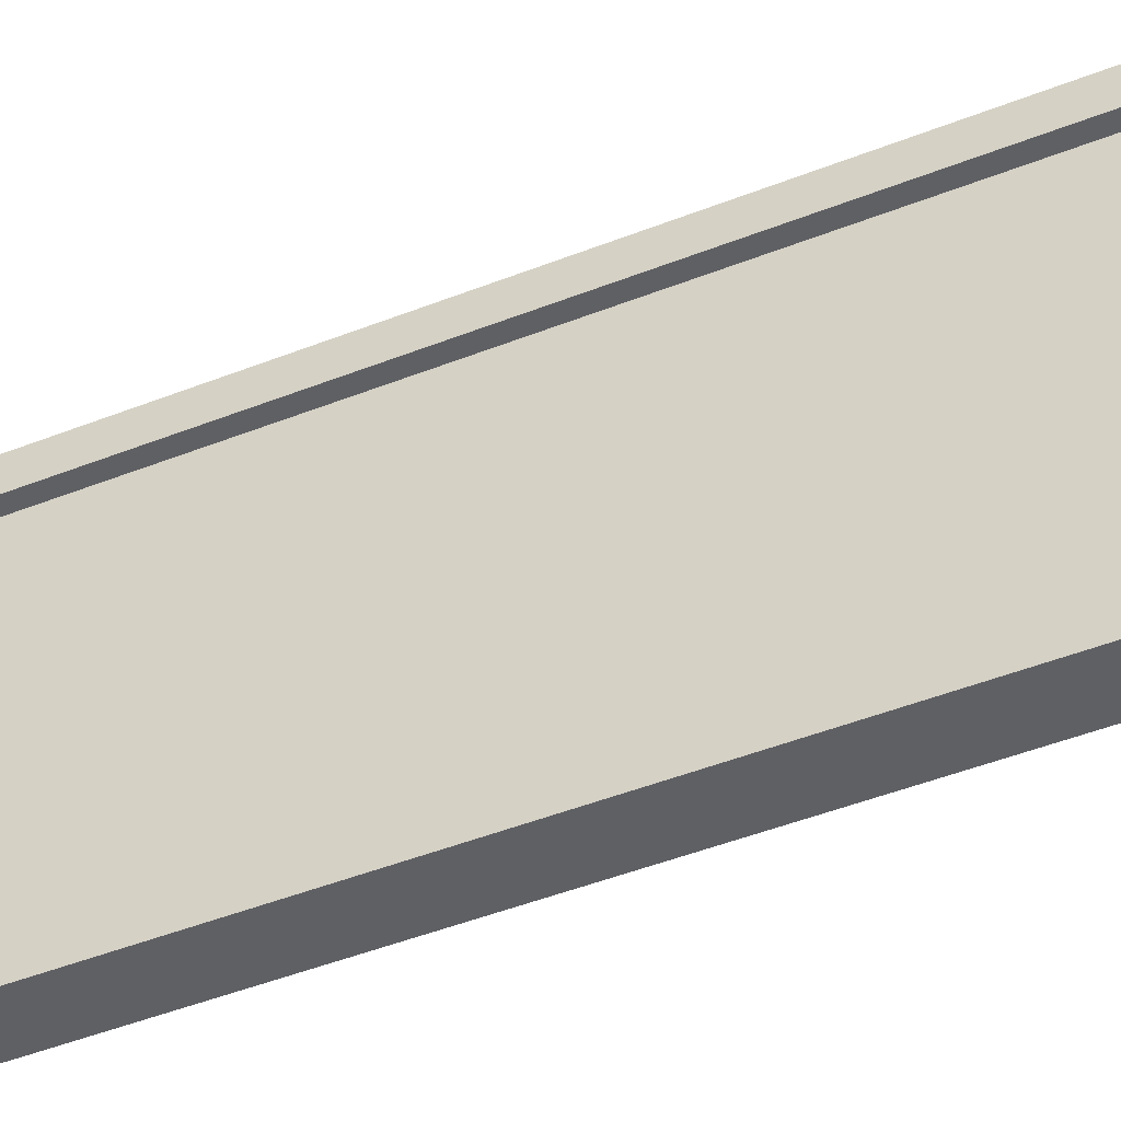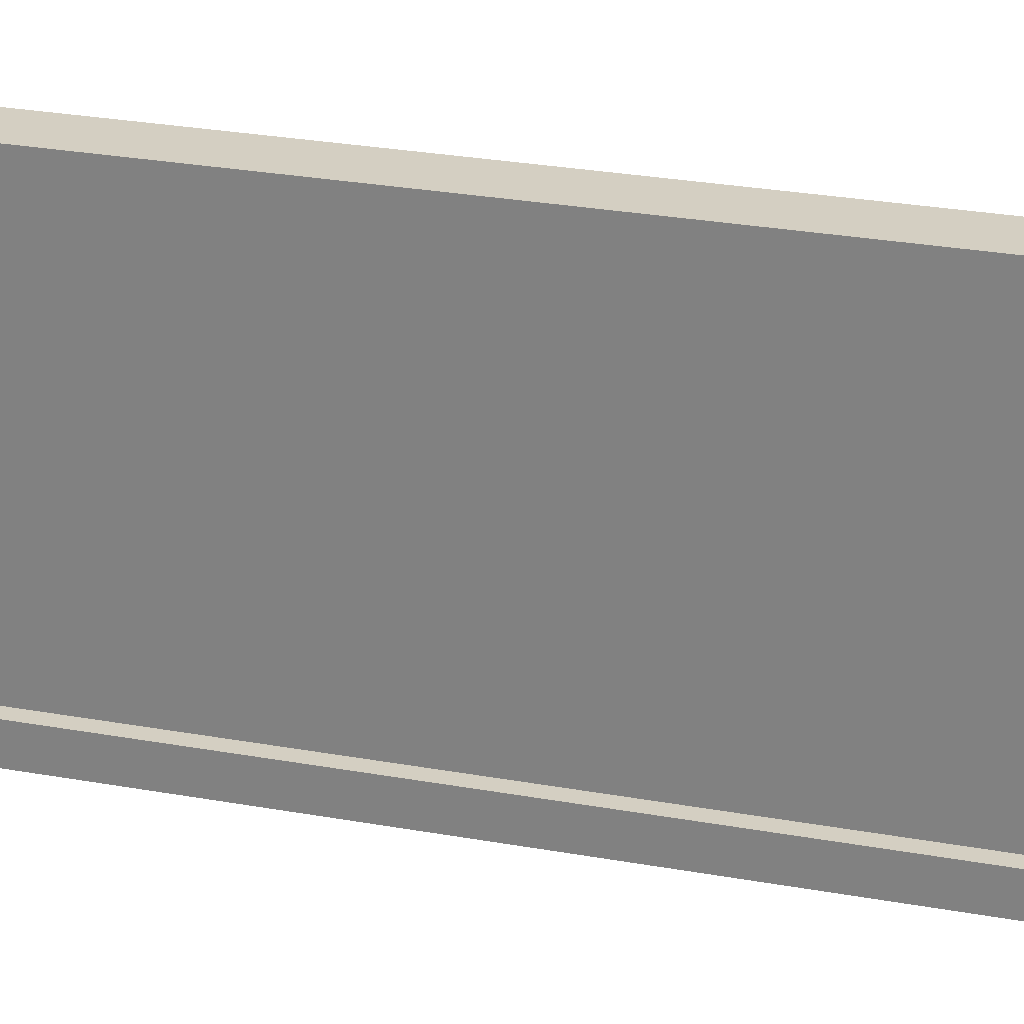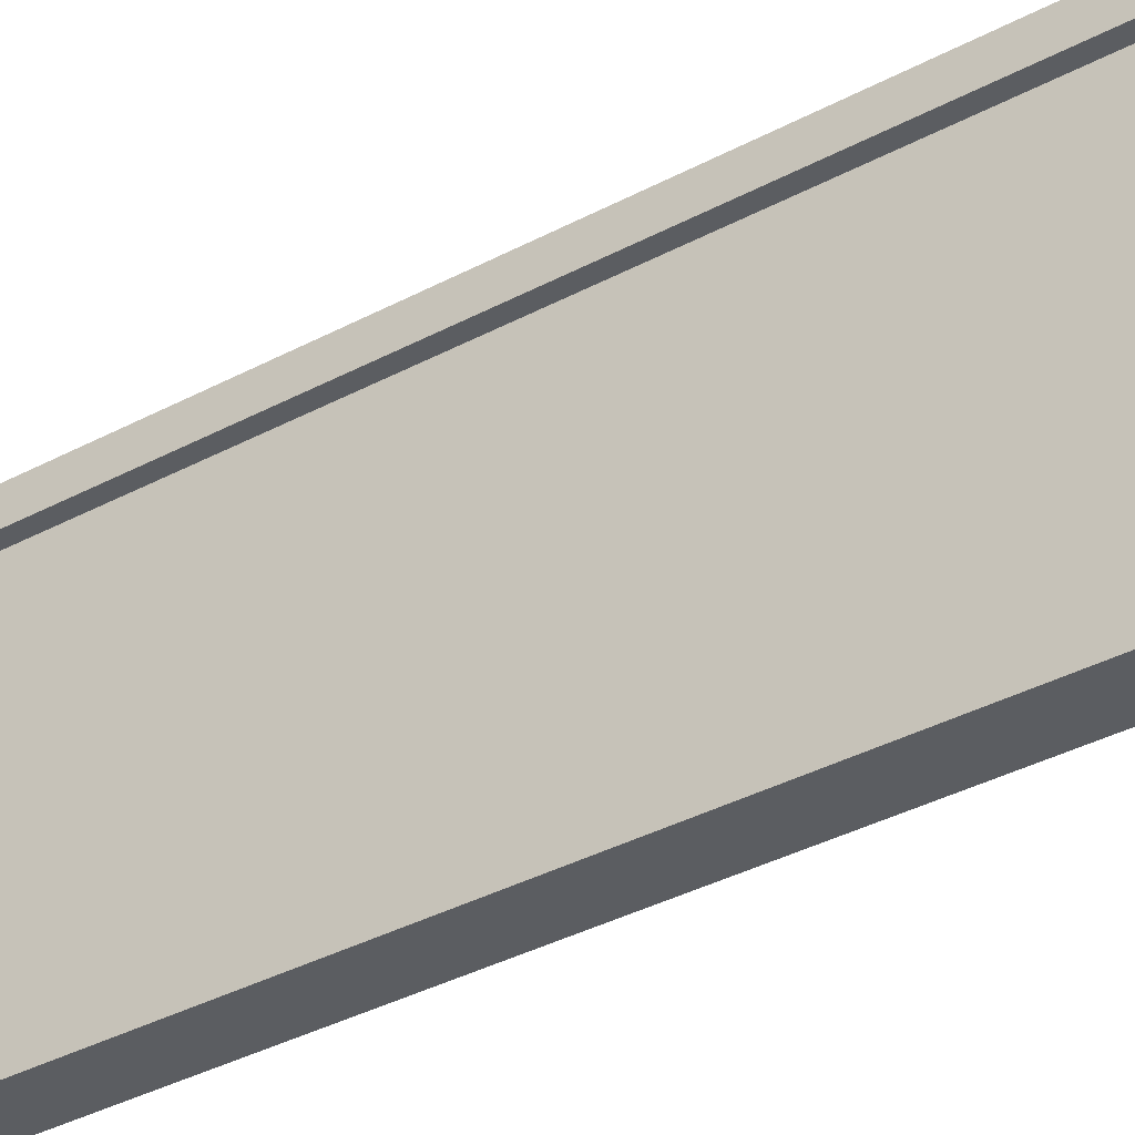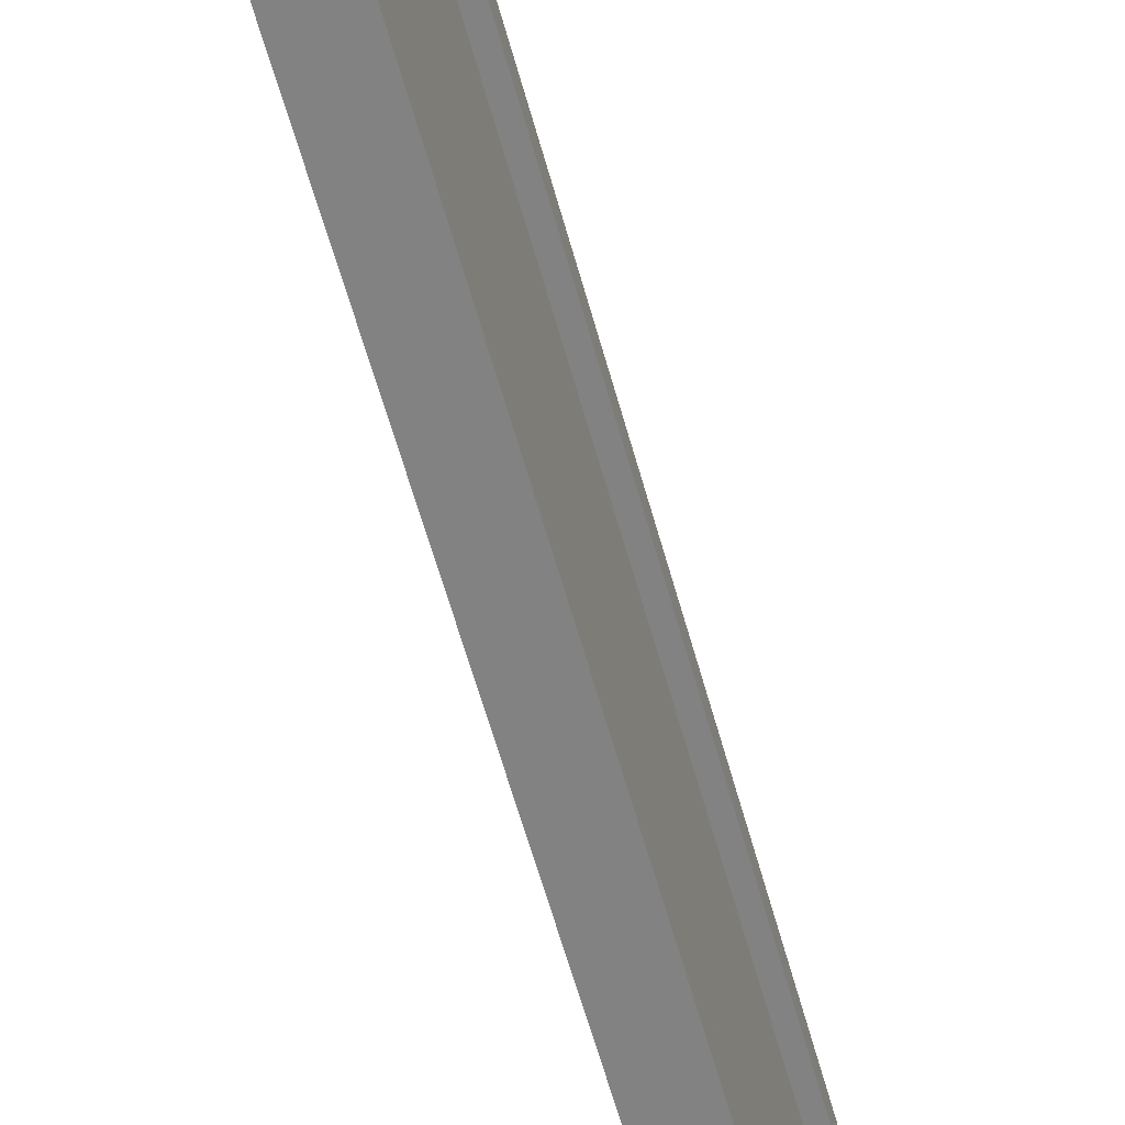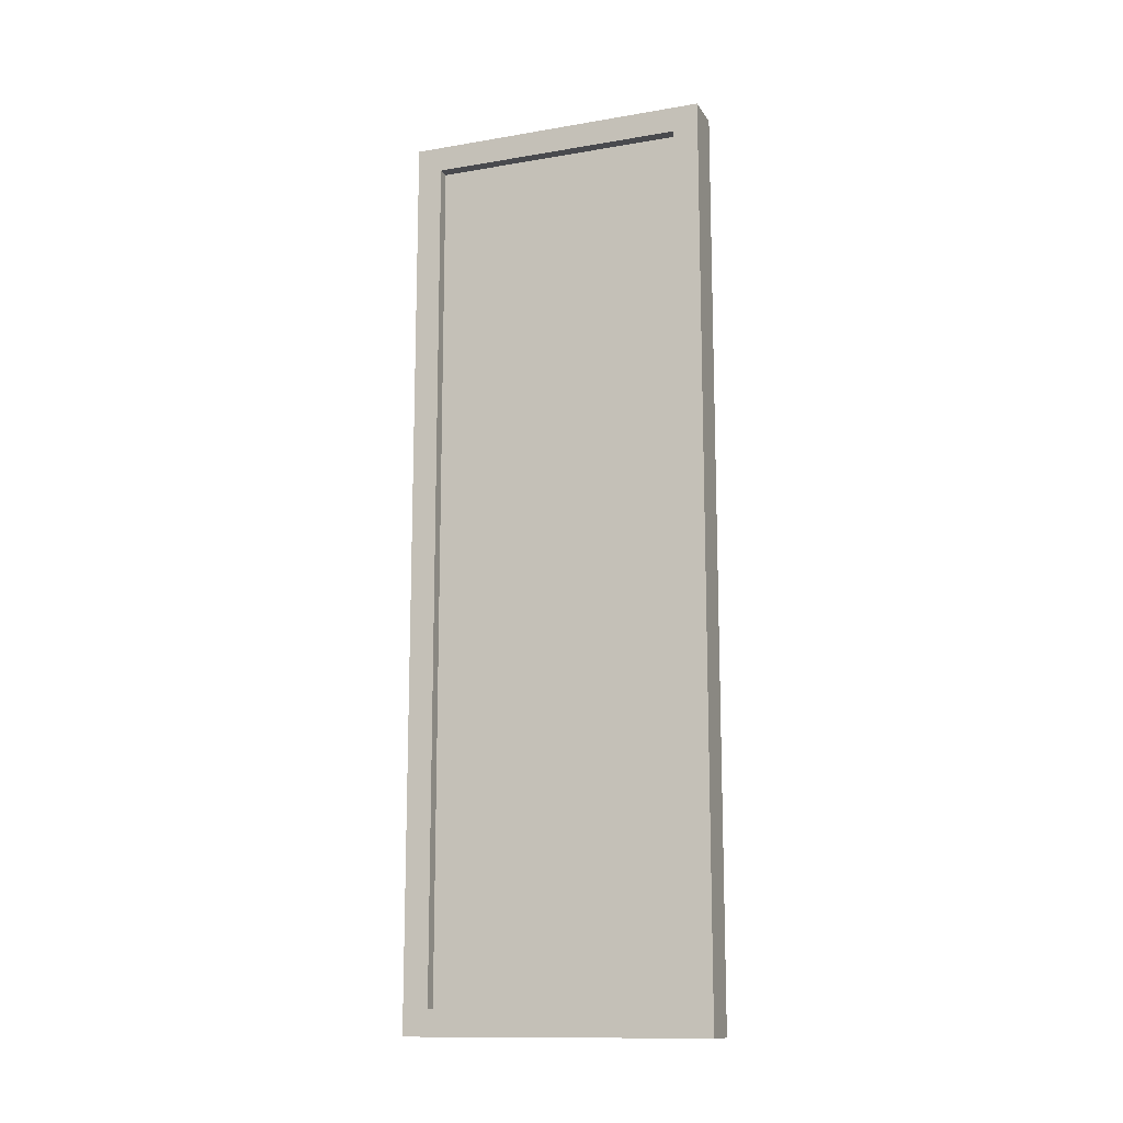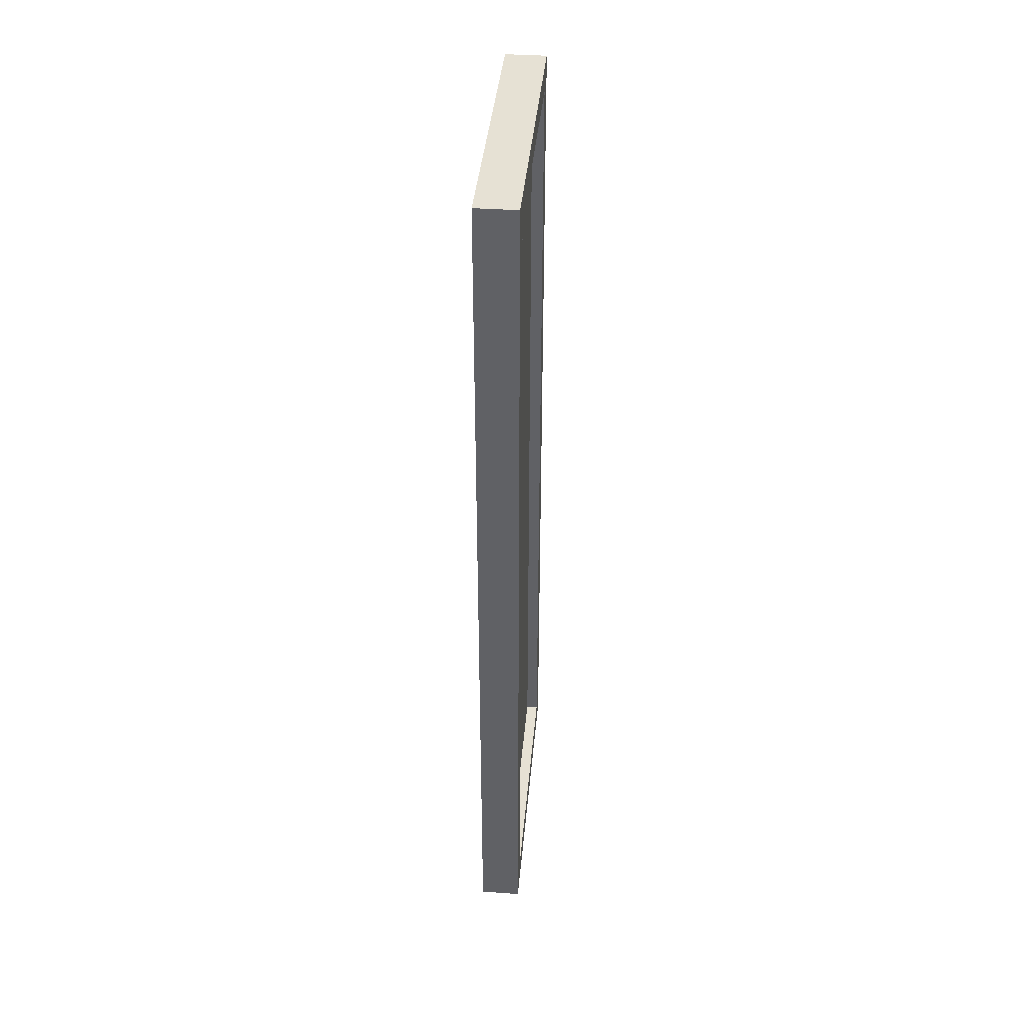
<metadata>
{"format":"obj","ext":"obj","renderer":"f3d","projection":"perspective","resolution":1024,"background":"white","views":[{"elev":-44.8,"azim":114.9,"up":"+Z"},{"elev":25.8,"azim":106.5,"up":"+Z"},{"elev":-36.2,"azim":-54.9,"up":"+Z"},{"elev":-60.7,"azim":15.4,"up":"+Z"},{"elev":-13.4,"azim":-69.1,"up":"+Y"},{"elev":39.2,"azim":-174.9,"up":"+Y"}]}
</metadata>
<code>
g TSP_House_Wall_Short_11A_Window.R
v 0.06 1.325 0.82
v 0.06 -1.325 0.82
v -0.06 -1.325 0.82
v -0.06 1.325 0.82
v 0.06 1.325 -0.075
v -0.06 1.325 -0.075
v -0.06 -1.325 -0.075
v 0.06 -1.325 -0.075
v -0.06 1.325 -0.075
v 0.06 1.325 -0.075
v 0.06 1.325 0.82
v -0.06 1.325 0.82
v -0.06 -1.325 -0.075
v -0.06 -1.325 0.82
v 0.06 -1.325 0.82
v 0.06 -1.325 -0.075
v 0.06 -1.25 0.745
v -0.06 -1.25 0.745
v -0.06 -1.25 7.916e-08
v 0.06 -1.25 4.005e-08
v 0.06 1.25 4.005e-08
v 0.06 -1.25 4.005e-08
v -0.06 -1.25 7.916e-08
v -0.06 1.25 7.916e-08
v 0.06 1.25 4.005e-08
v 0.06 1.325 -0.075
v 0.06 -1.325 -0.075
v 0.06 -1.25 4.005e-08
v 0.06 -1.25 0.745
v 0.06 -1.325 0.82
v 0.06 1.325 0.82
v 0.06 1.25 0.745
v -0.06 -1.25 7.916e-08
v -0.06 -1.325 -0.075
v -0.06 1.325 -0.075
v -0.06 1.25 7.916e-08
v -0.06 1.25 0.745
v -0.06 1.325 0.82
v -0.06 -1.325 0.82
v -0.06 -1.25 0.745
v 0.06 1.25 0.745
v 0.06 1.325 0.82
v 0.06 1.325 -0.075
v 0.06 1.25 4.005e-08
v -0.06 1.25 7.916e-08
v -0.06 1.325 -0.075
v -0.06 1.325 0.82
v -0.06 1.25 0.745
v 0.06 -1.25 4.005e-08
v 0.06 -1.325 -0.075
v 0.06 -1.325 0.82
v 0.06 -1.25 0.745
v -0.06 -1.25 0.745
v -0.06 -1.325 0.82
v -0.06 -1.325 -0.075
v -0.06 -1.25 7.916e-08
v 0.06 1.25 0.745
v -0.06 1.25 0.745
v -0.06 -1.25 0.745
v 0.06 -1.25 0.745
v 0.06 1.25 0.745
v 0.06 1.25 4.005e-08
v -0.06 1.25 7.916e-08
v -0.06 1.25 0.745
v 0.025 1.25 5.146e-08
v 0.025 -1.25 5.146e-08
v 0.025 -1.25 0.745
v 0.025 1.25 0.745
v -0.025 1.25 6.775e-08
v -0.025 1.25 0.745
v -0.025 -1.25 0.745
v -0.025 -1.25 6.775e-08
g TSP_House_Wall_Short_11A_Window.R_0
f 3 2 1
f 4 3 1
f 7 6 5
f 8 7 5
f 11 10 9
f 12 11 9
f 15 14 13
f 16 15 13
f 19 18 17
f 20 19 17
f 23 22 21
f 24 23 21
f 27 26 25
f 28 27 25
f 31 30 29
f 32 31 29
f 35 34 33
f 36 35 33
f 39 38 37
f 40 39 37
f 43 42 41
f 44 43 41
f 47 46 45
f 48 47 45
f 51 50 49
f 52 51 49
f 55 54 53
f 56 55 53
f 59 58 57
f 60 59 57
f 63 62 61
f 64 63 61
g TSP_House_Wall_Short_11A_Window.R_1
f 67 66 65
f 68 67 65
f 71 70 69
f 72 71 69

</code>
